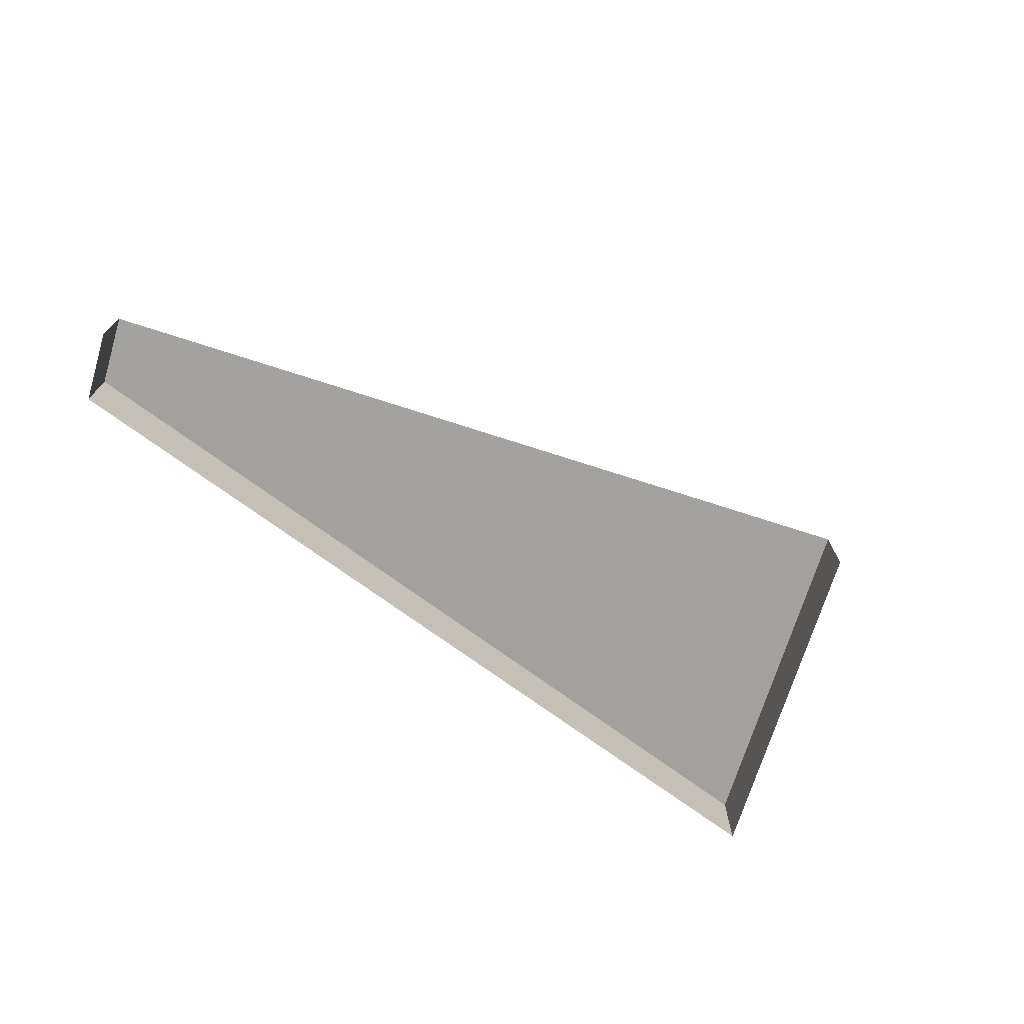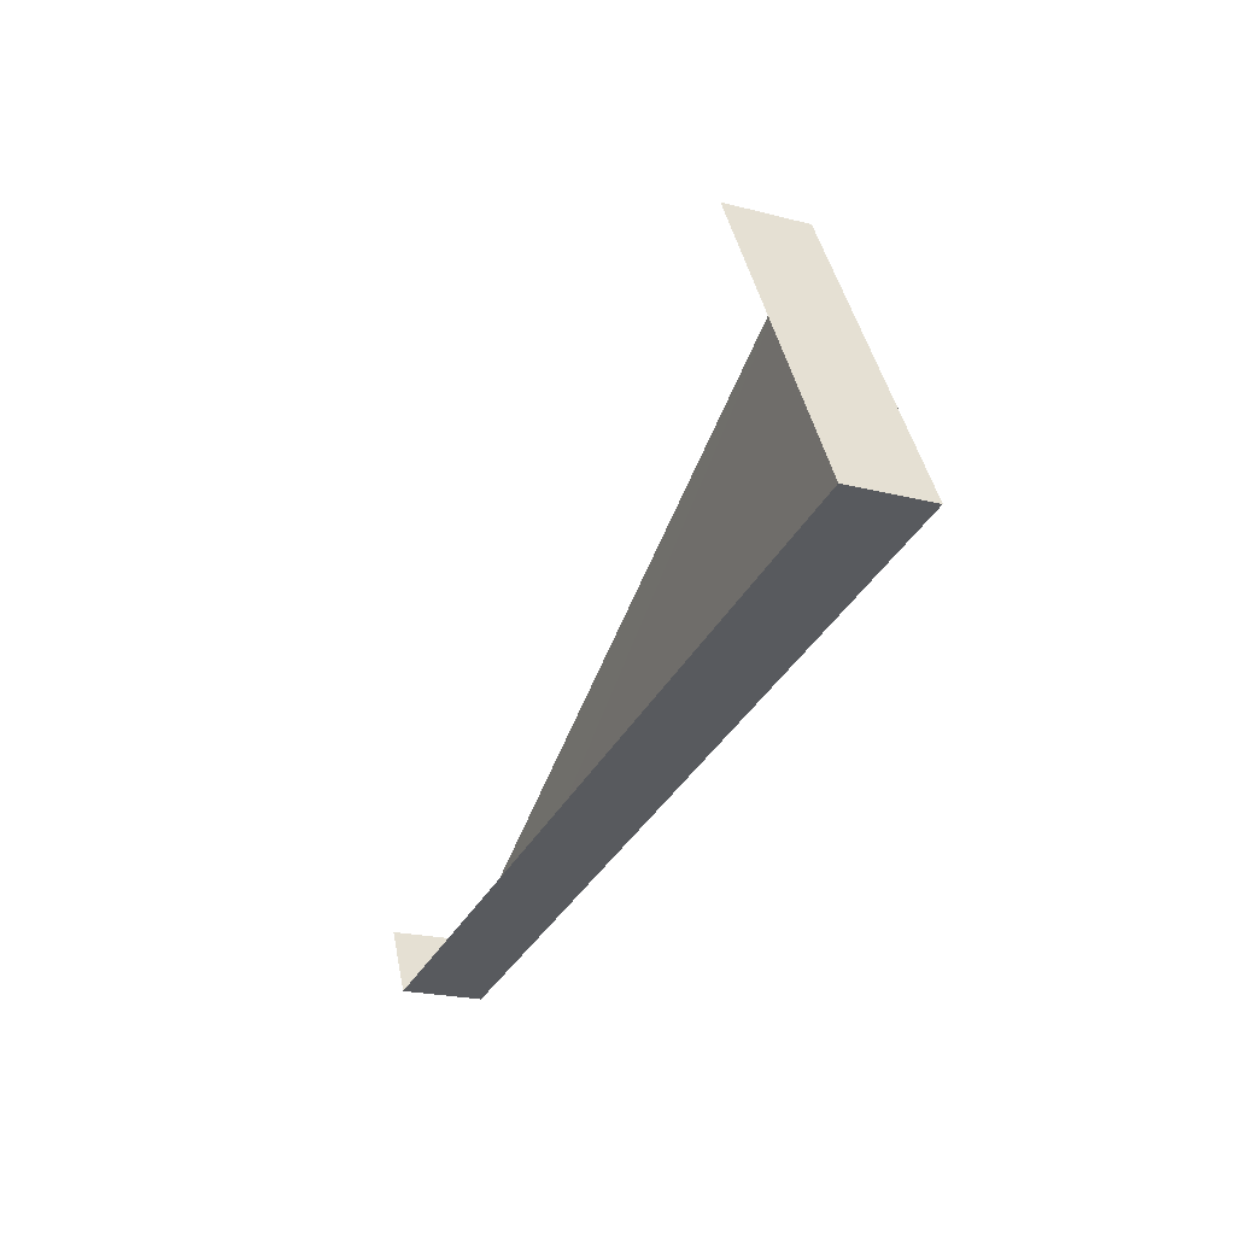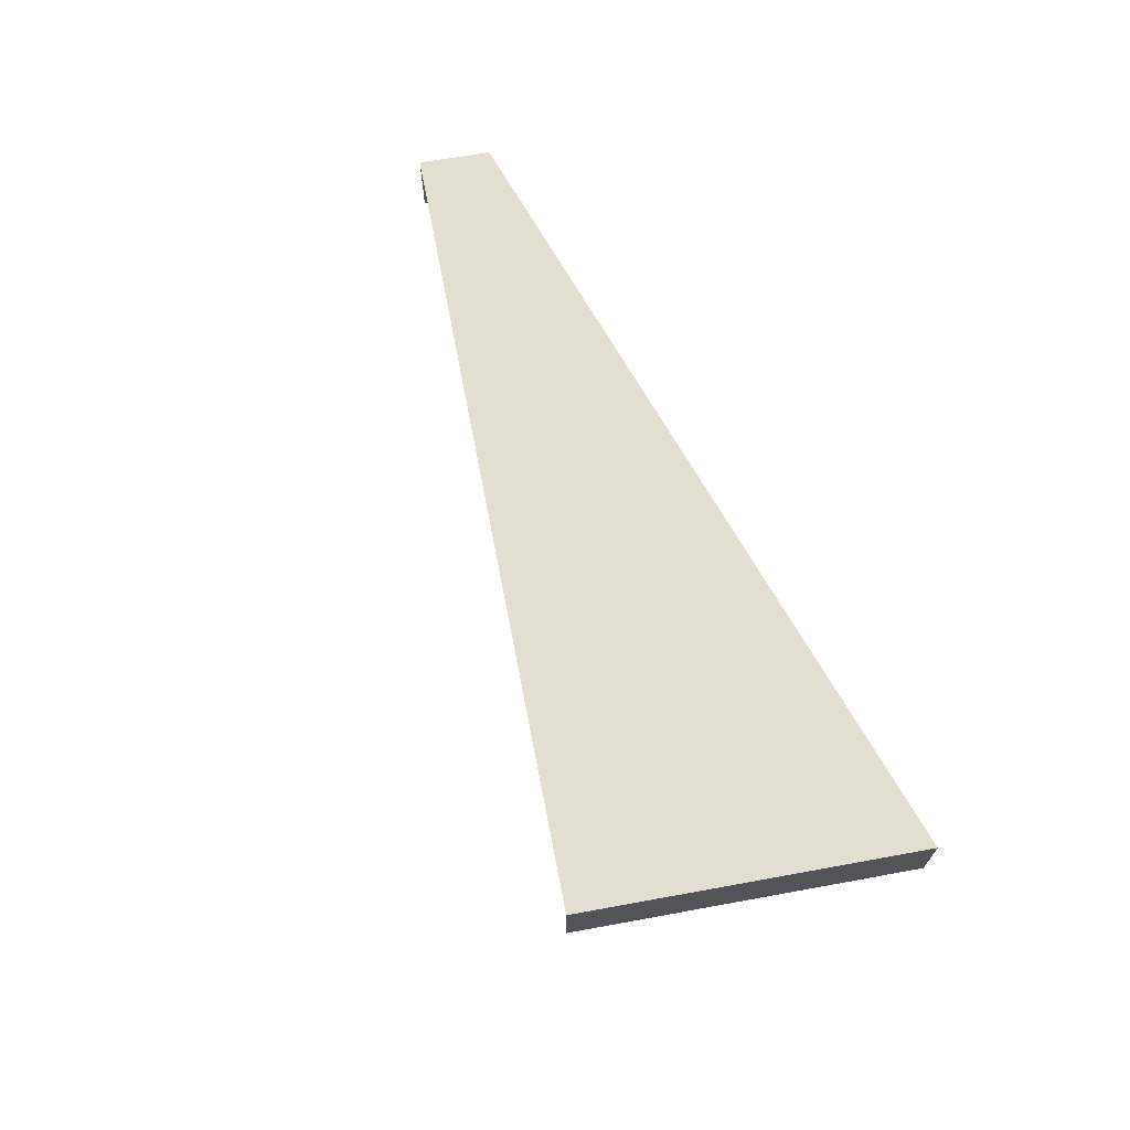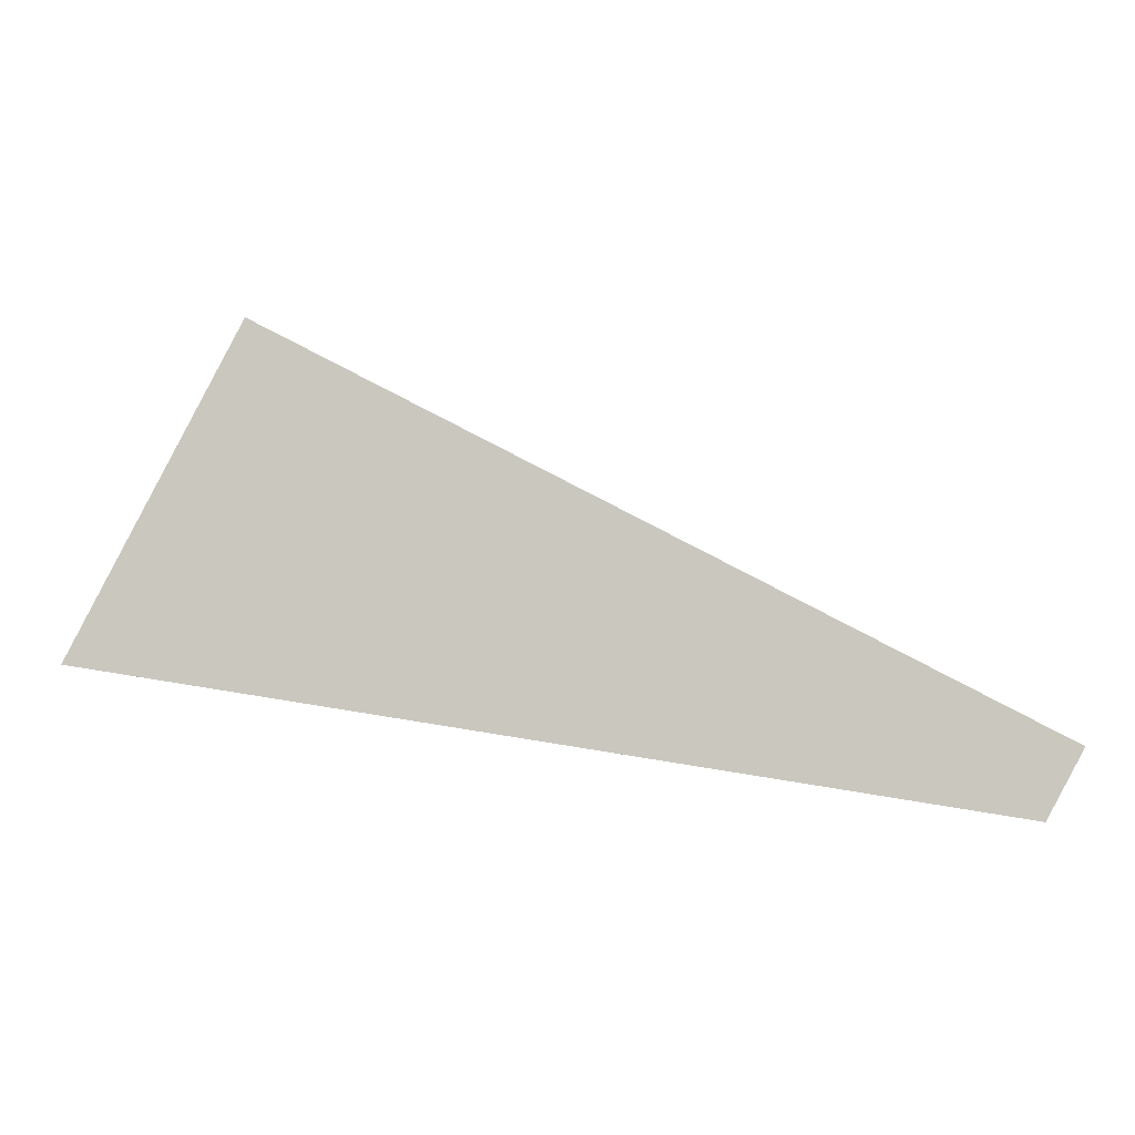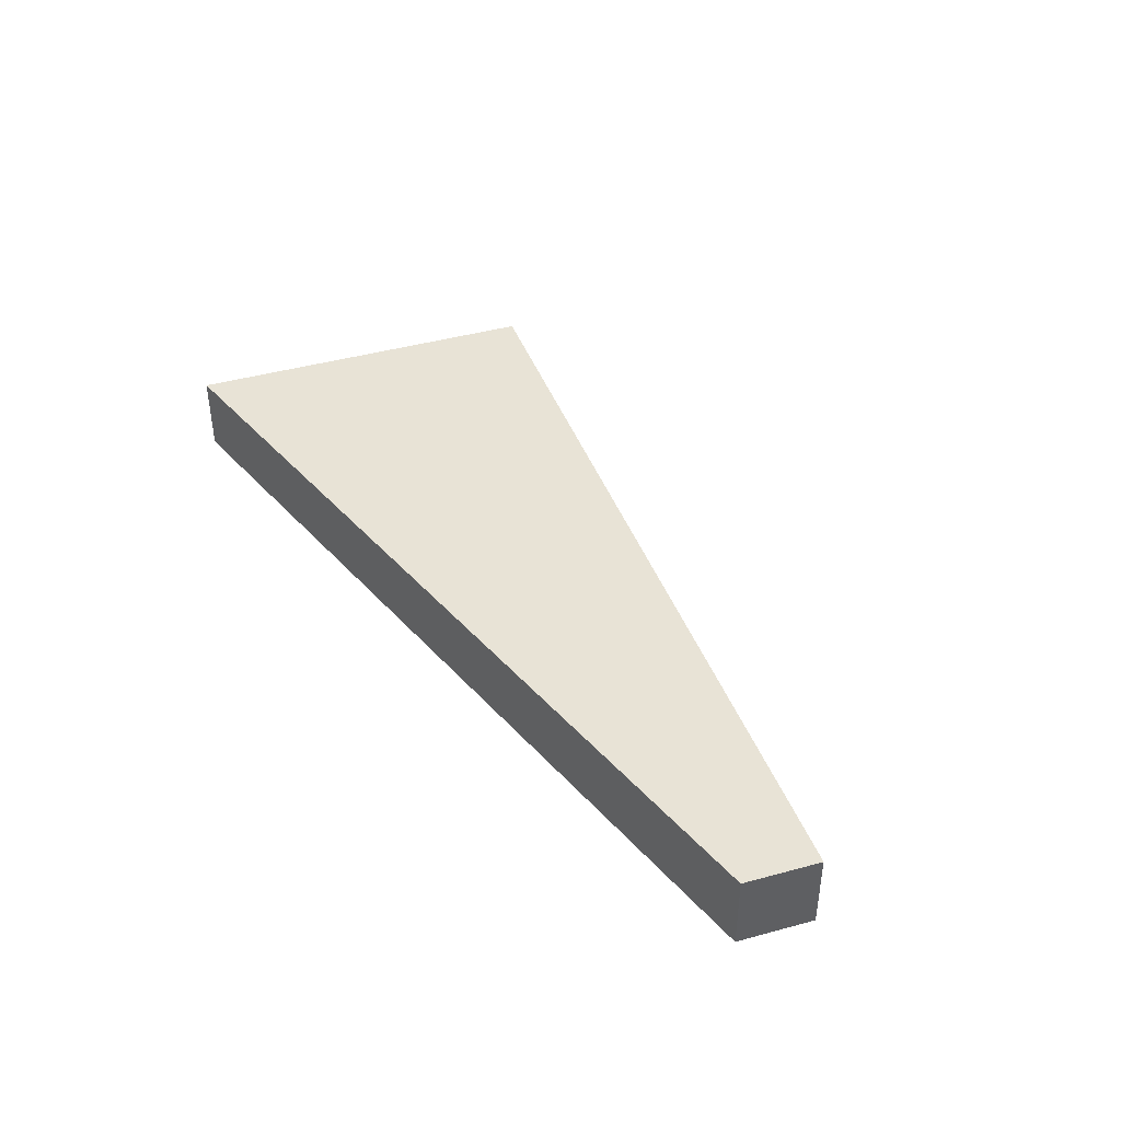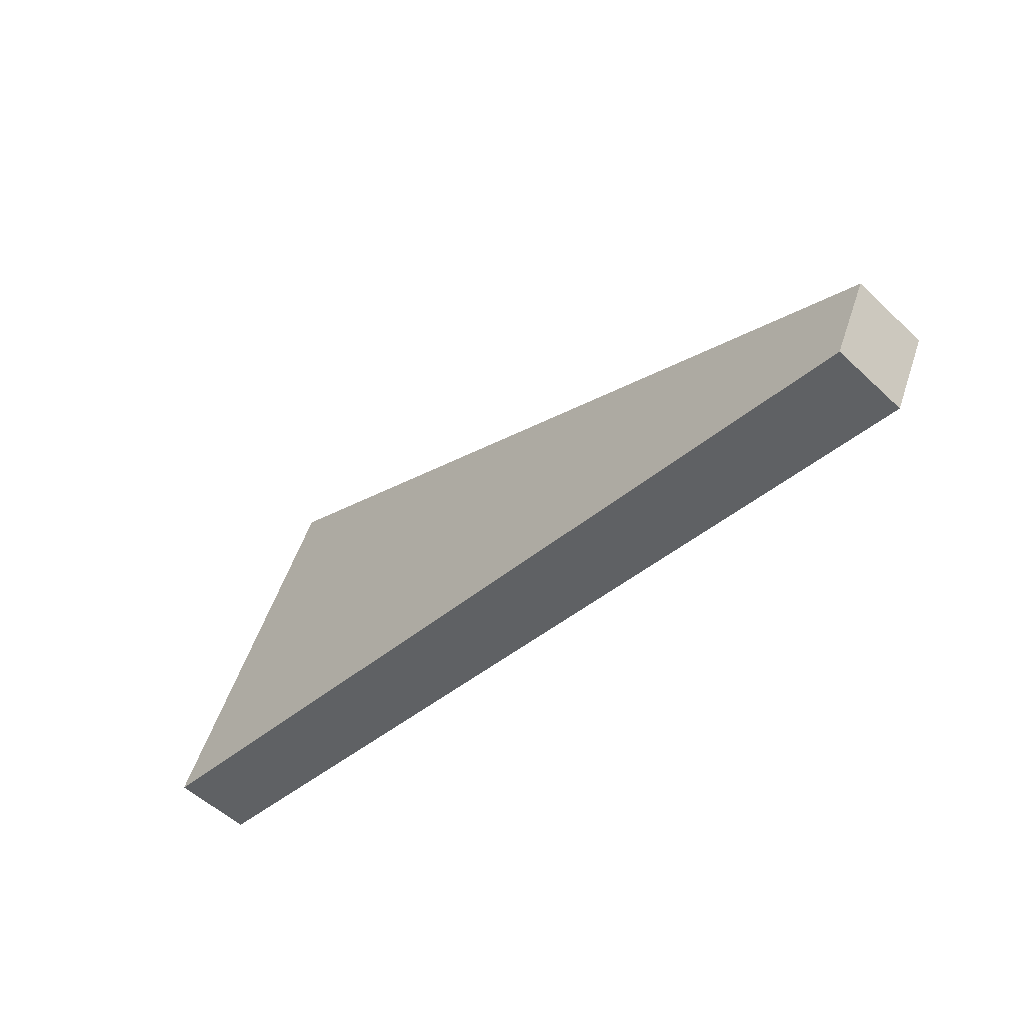
<metadata>
{"format":"obj","ext":"obj","renderer":"f3d","projection":"perspective","resolution":1024,"background":"white","views":[{"elev":-72.0,"azim":134.7,"up":"+Z"},{"elev":-22.9,"azim":-113.3,"up":"+Y"},{"elev":67.6,"azim":-128.2,"up":"+Z"},{"elev":-2.9,"azim":4.3,"up":"+Y"},{"elev":41.5,"azim":43.3,"up":"+Z"},{"elev":-53.8,"azim":45.5,"up":"+Y"}]}
</metadata>
<code>
v -2.237e+05 -1.276e+05 16.32
v -2.237e+05 -1.277e+05 16.32
v -2.237e+05 -1.277e+05 16.32
v -2.237e+05 -1.277e+05 16.32
v -2.237e+05 -1.276e+05 17.5
v -2.237e+05 -1.277e+05 17.5
v -2.237e+05 -1.277e+05 17.5
v -2.237e+05 -1.277e+05 17.5
f 1 2 3
f 4 1 3
f 8 2 1
f 5 8 1
f 5 6 7
f 8 5 7
f 6 1 4
f 6 5 1
f 7 3 2
f 8 7 2
f 6 4 3
f 7 6 3

</code>
